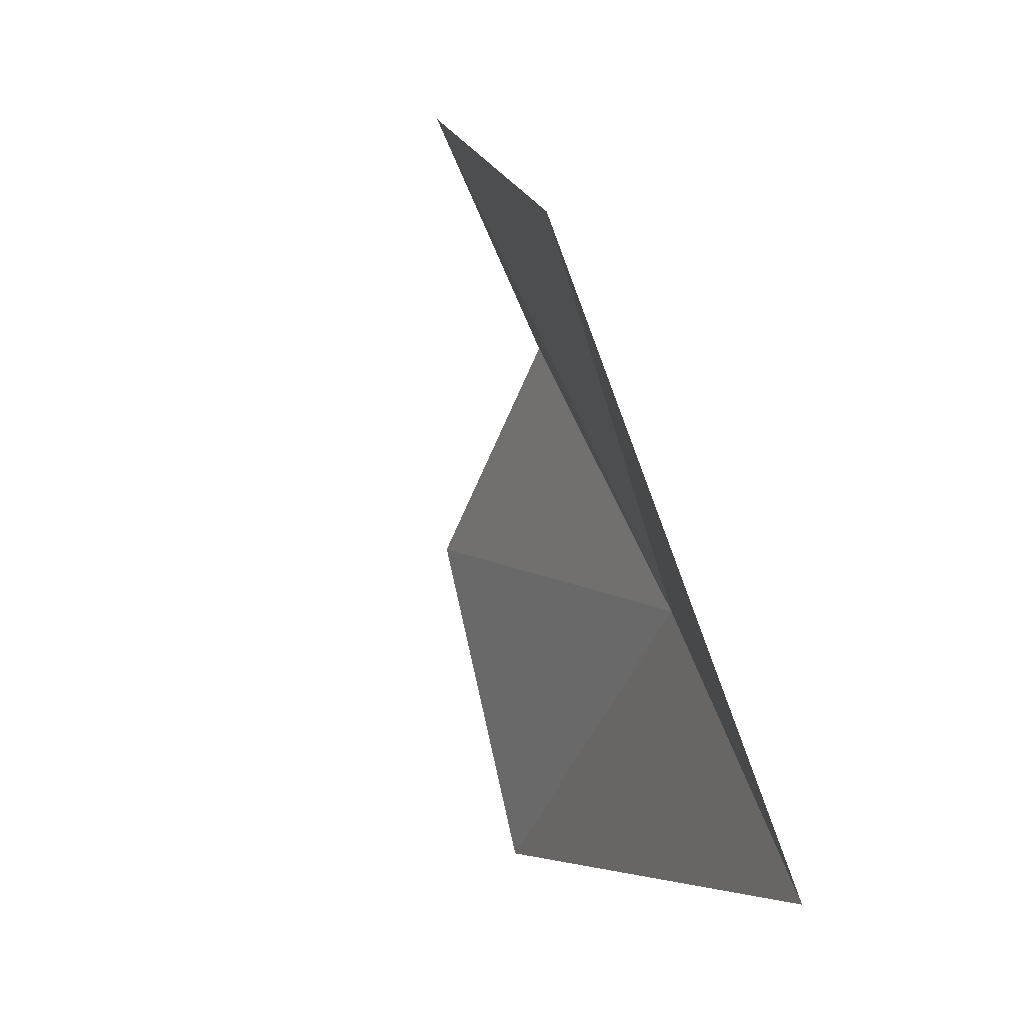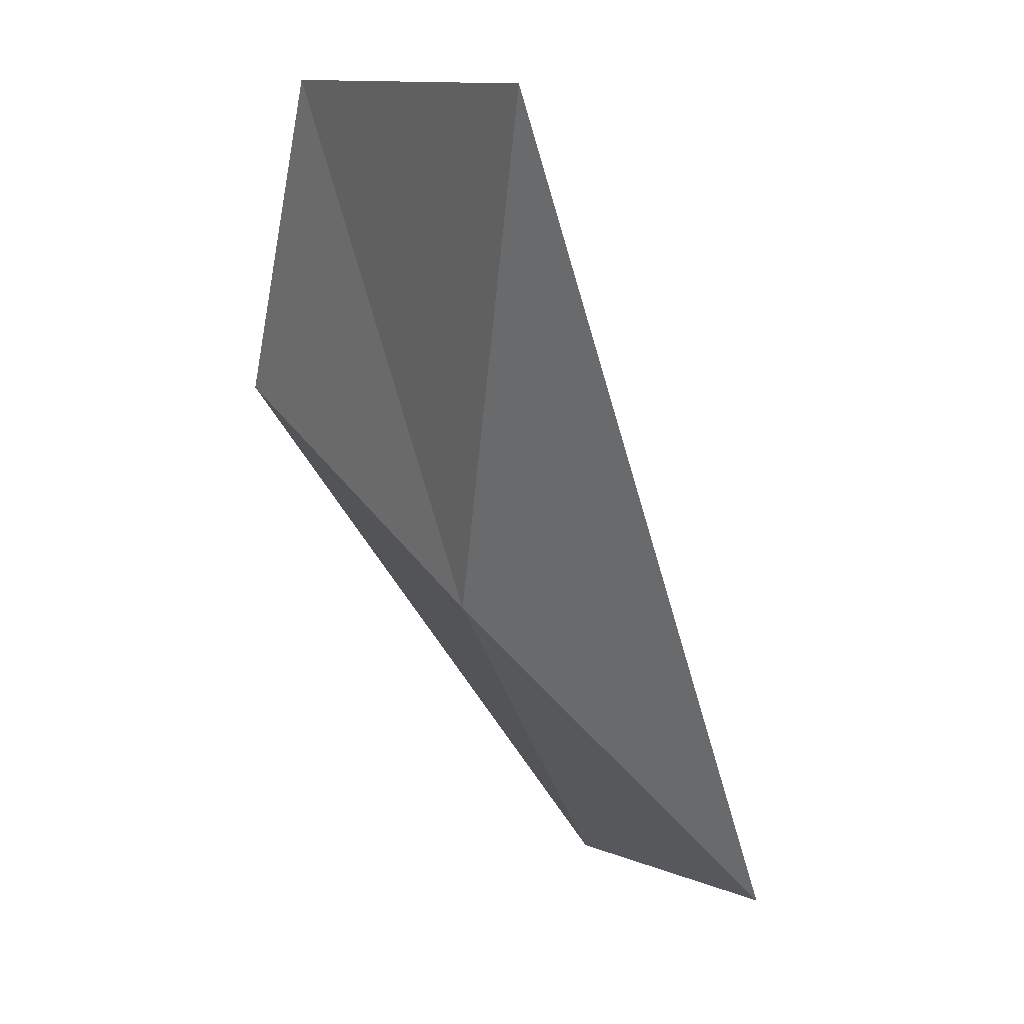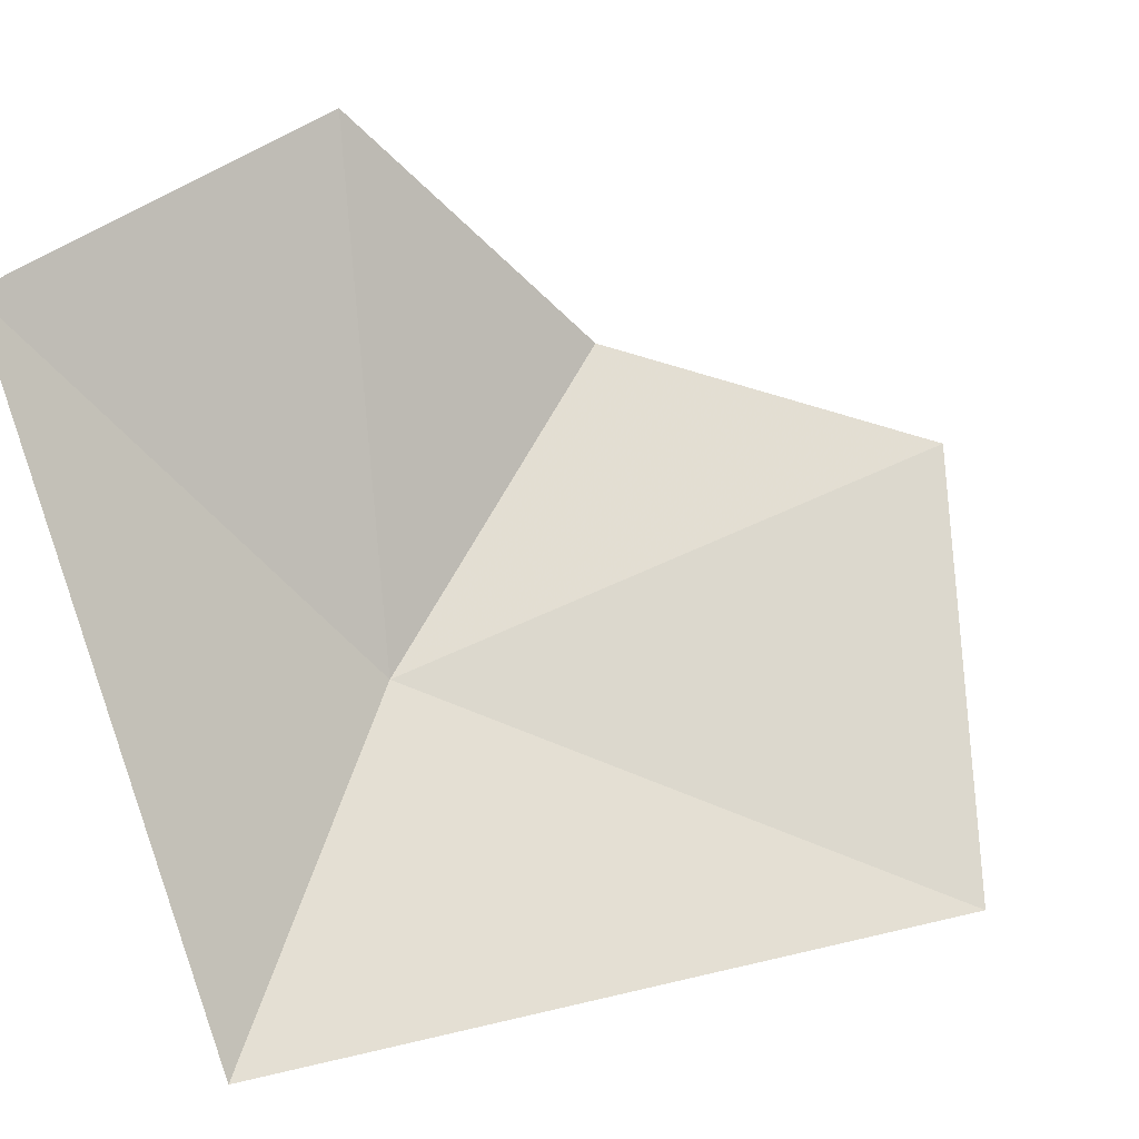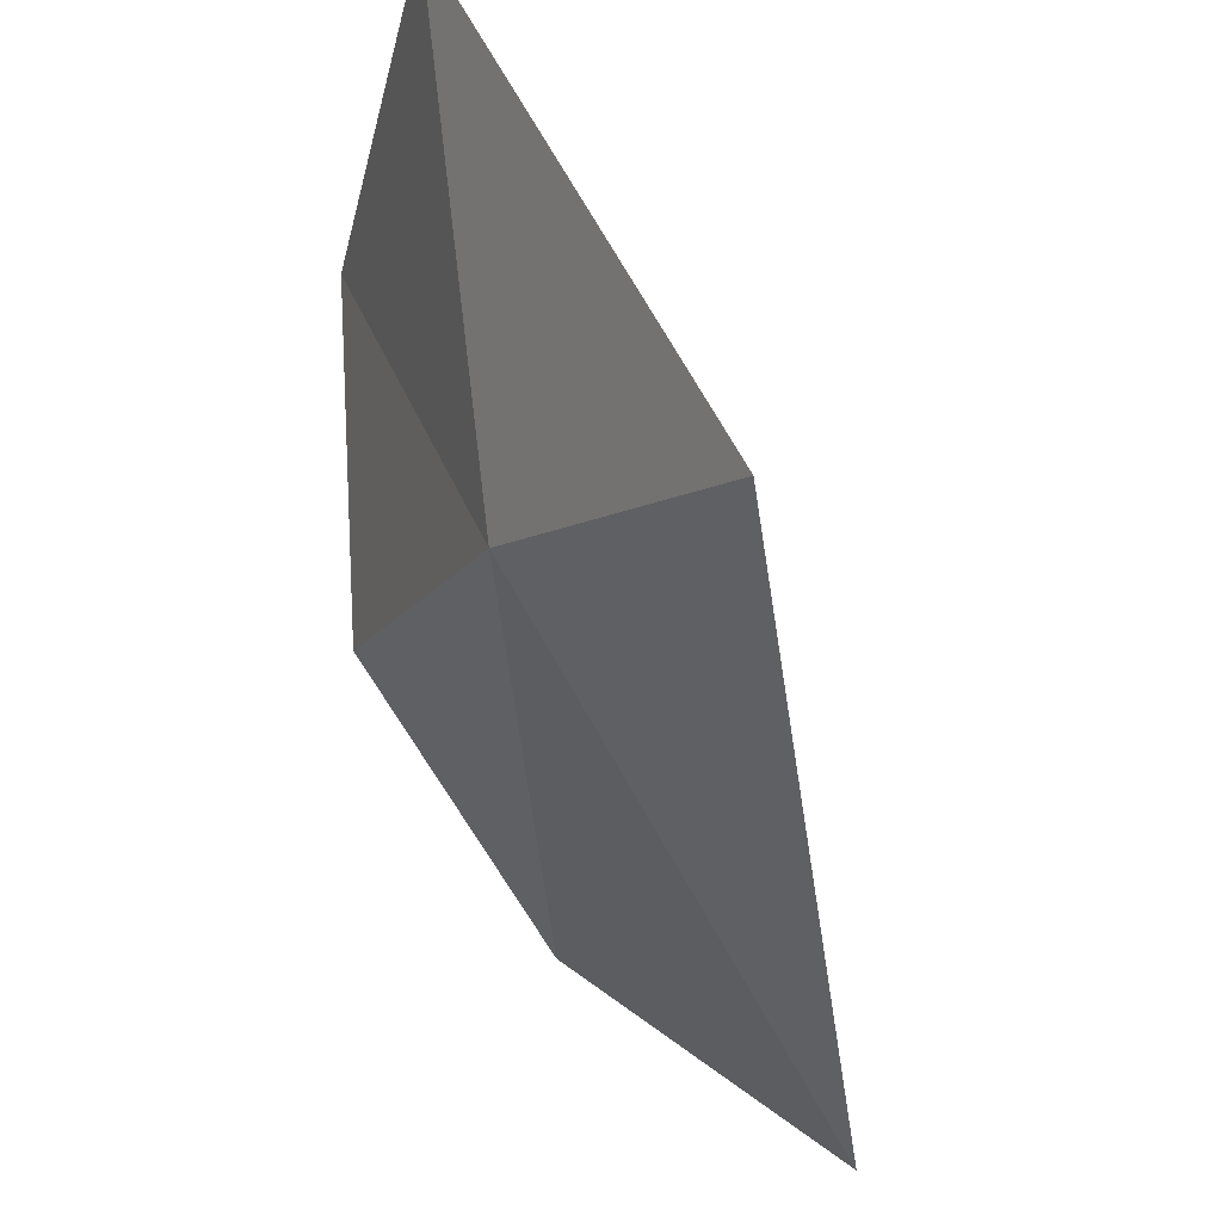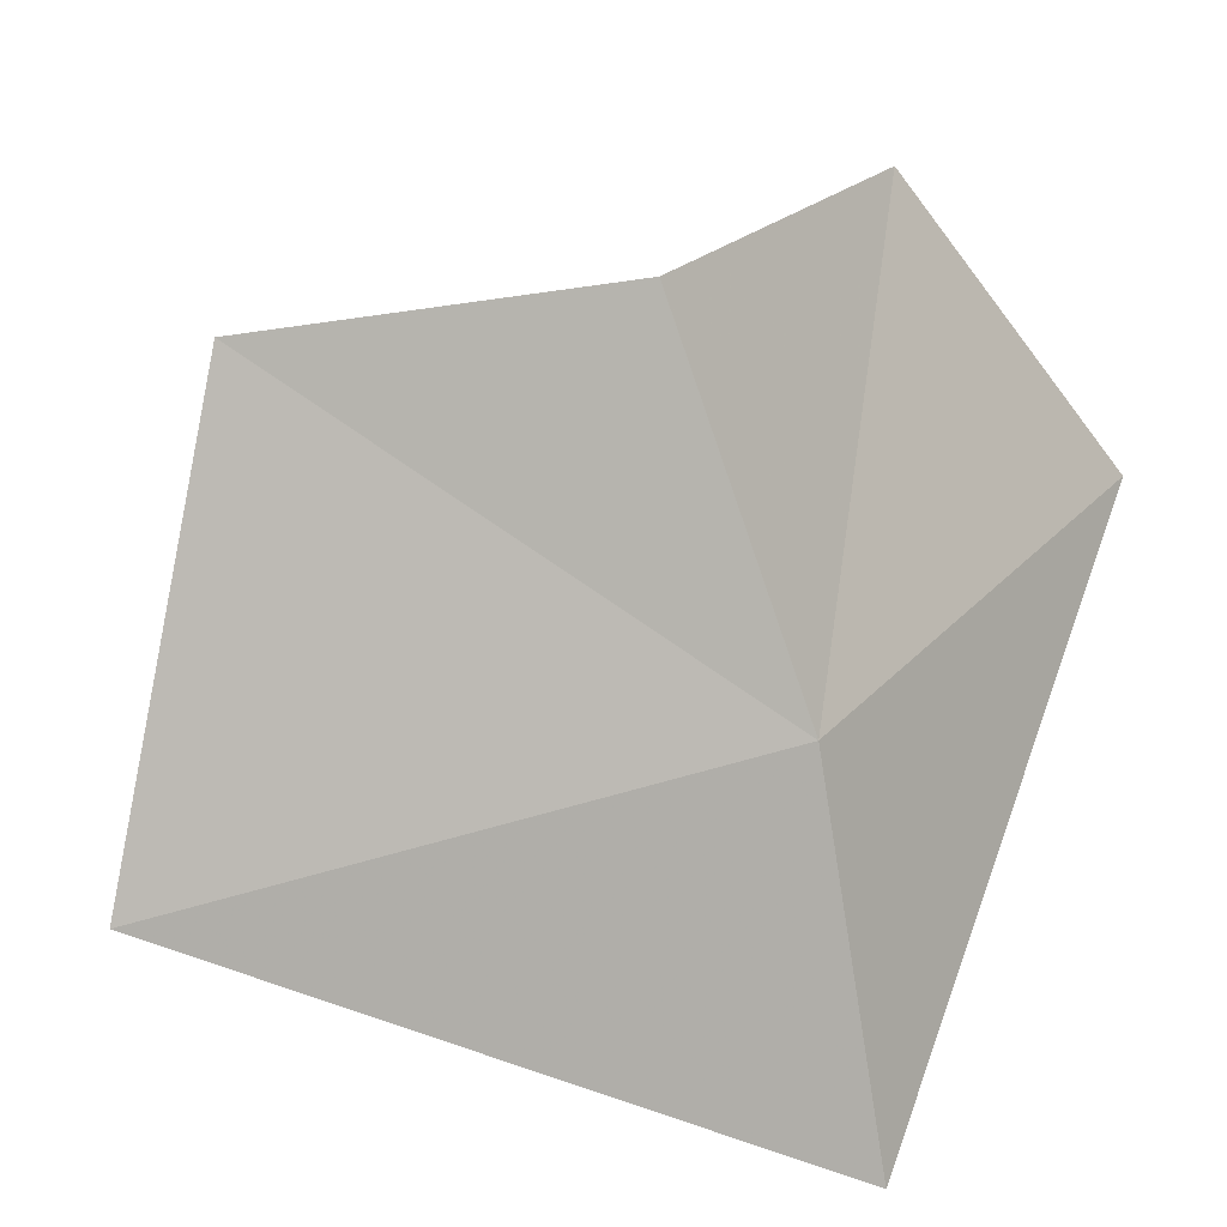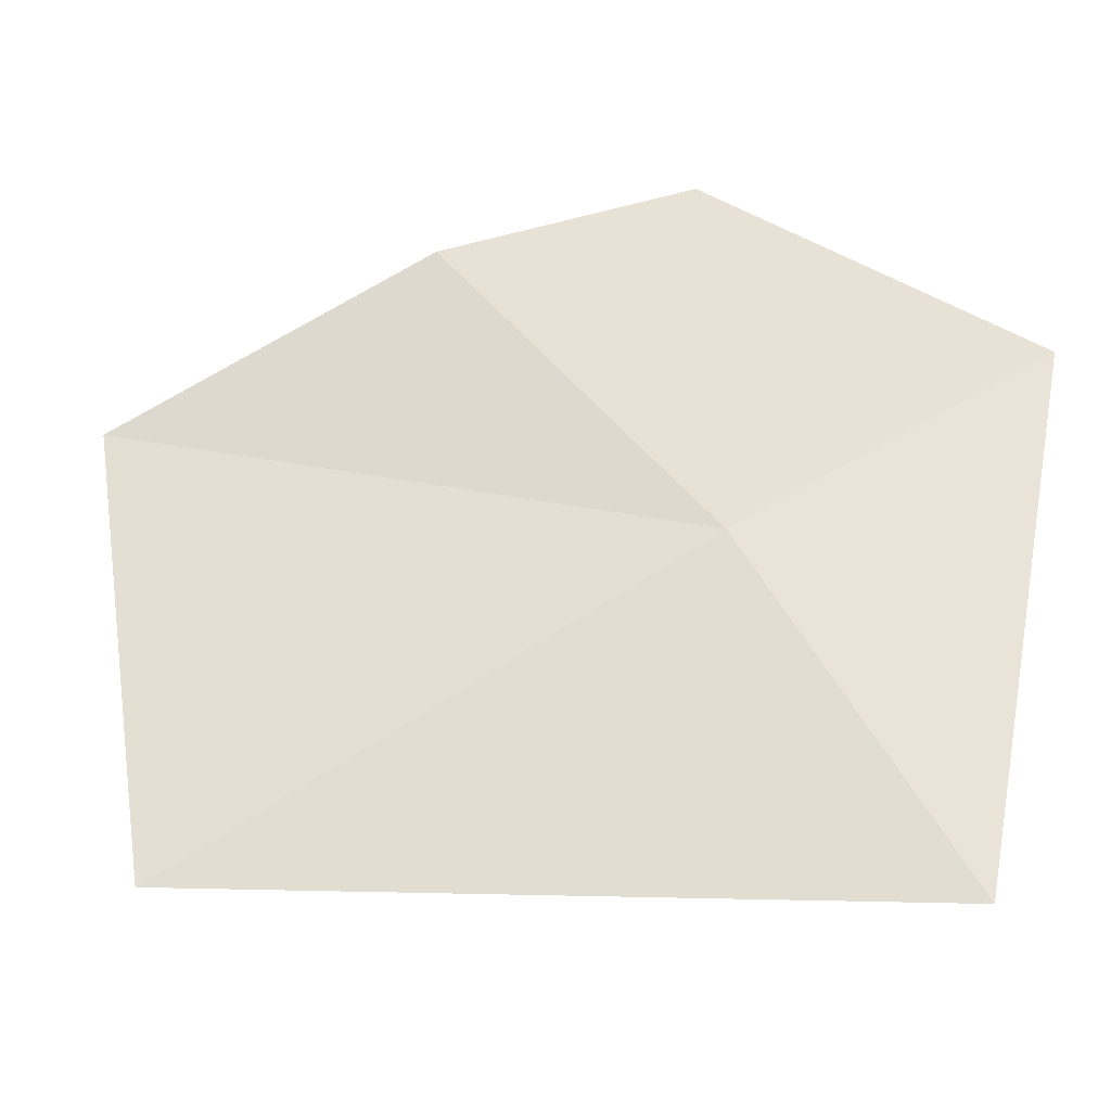
<metadata>
{"format":"obj","ext":"obj","renderer":"f3d","projection":"perspective","resolution":1024,"background":"white","views":[{"elev":-0.5,"azim":-45.4,"up":"+Z"},{"elev":-9.2,"azim":145.9,"up":"+Y"},{"elev":19.2,"azim":-130.9,"up":"+Y"},{"elev":-55.8,"azim":164.5,"up":"+Y"},{"elev":-33.4,"azim":36.1,"up":"+Y"},{"elev":-65.6,"azim":67.9,"up":"+Y"}]}
</metadata>
<code>
v -35.97 -30.95 56.48
v -36.65 -32.46 54.94
v -38.28 -32.09 58.59
v -37.06 -30.01 59.48
v -35.64 -29.5 58.19
v -35.17 -28.12 56.84
v -35.11 -28.76 54.7
f 1 4 3
f 1 5 4
f 1 6 5
f 1 7 6
f 1 2 7
f 1 3 2

</code>
